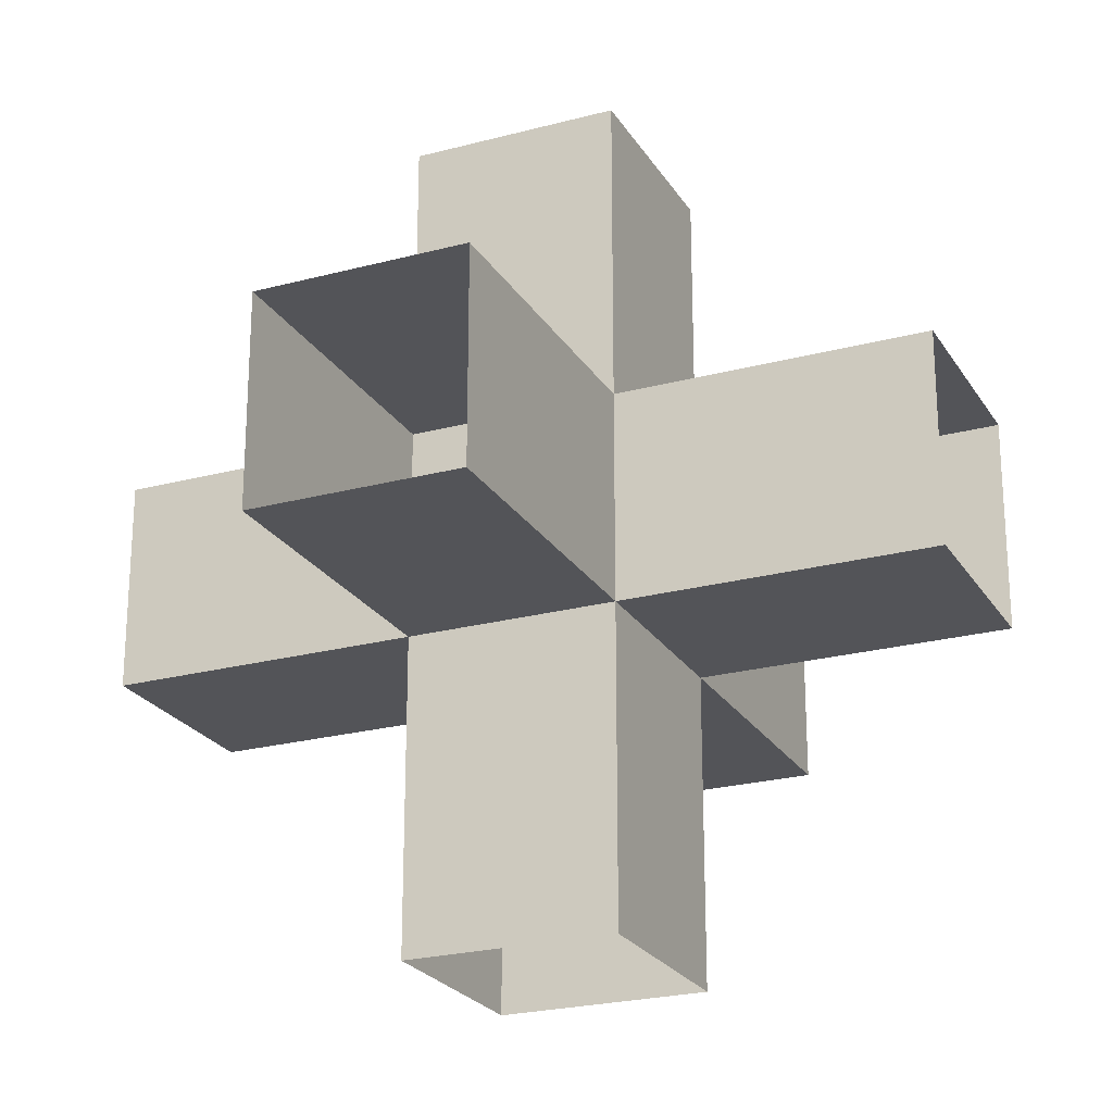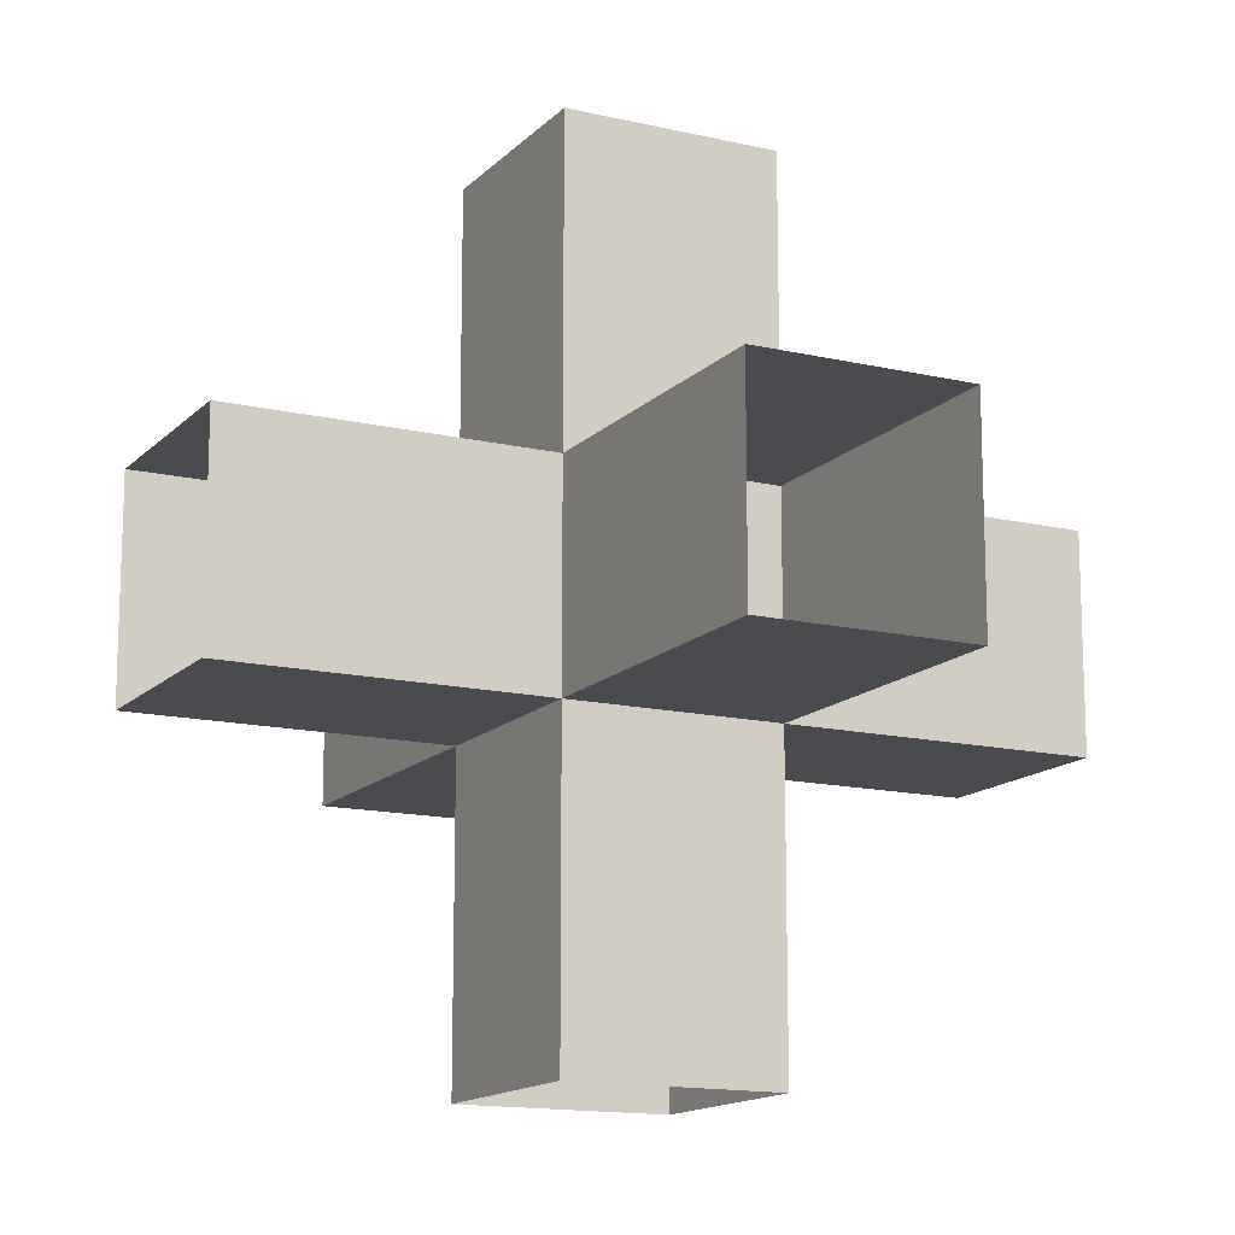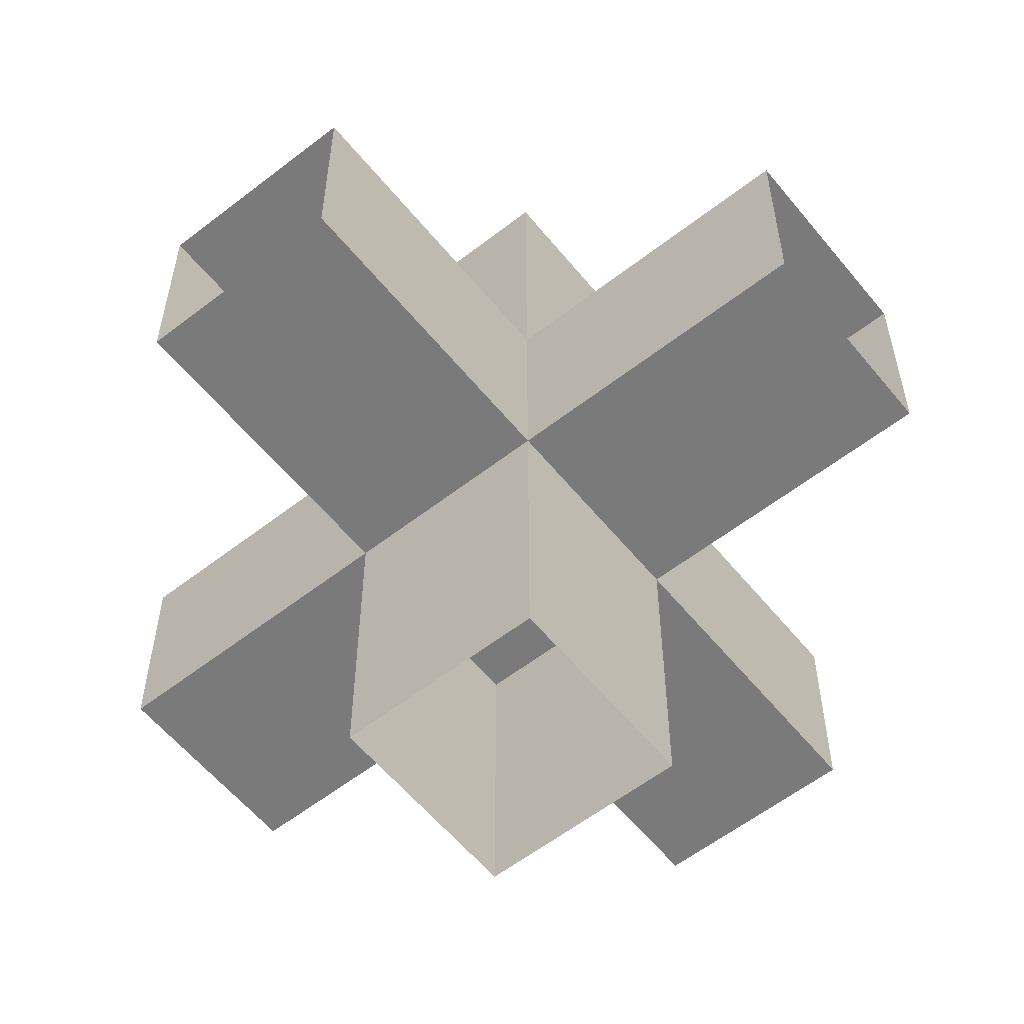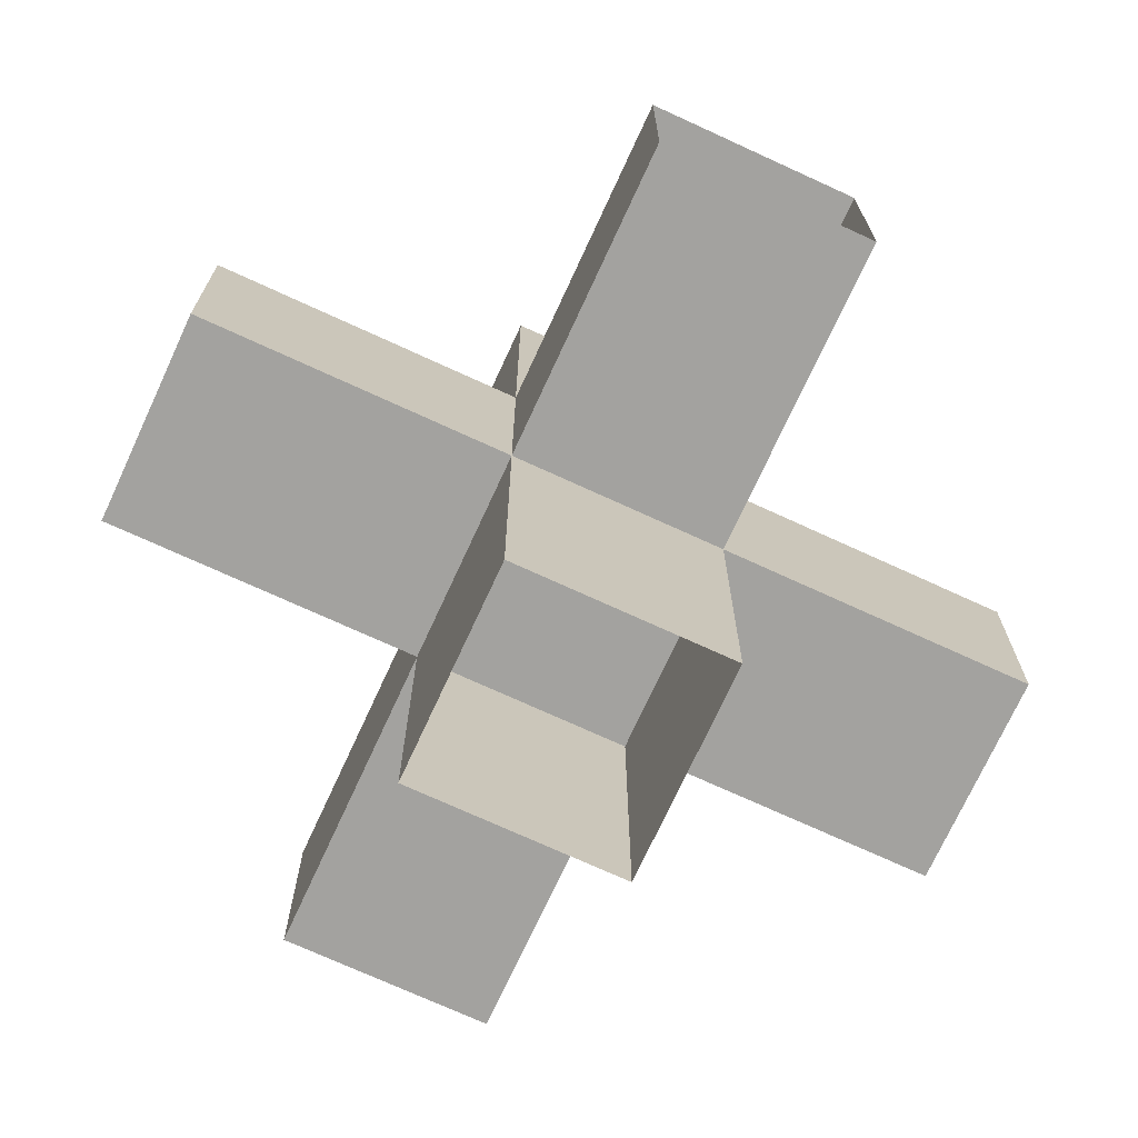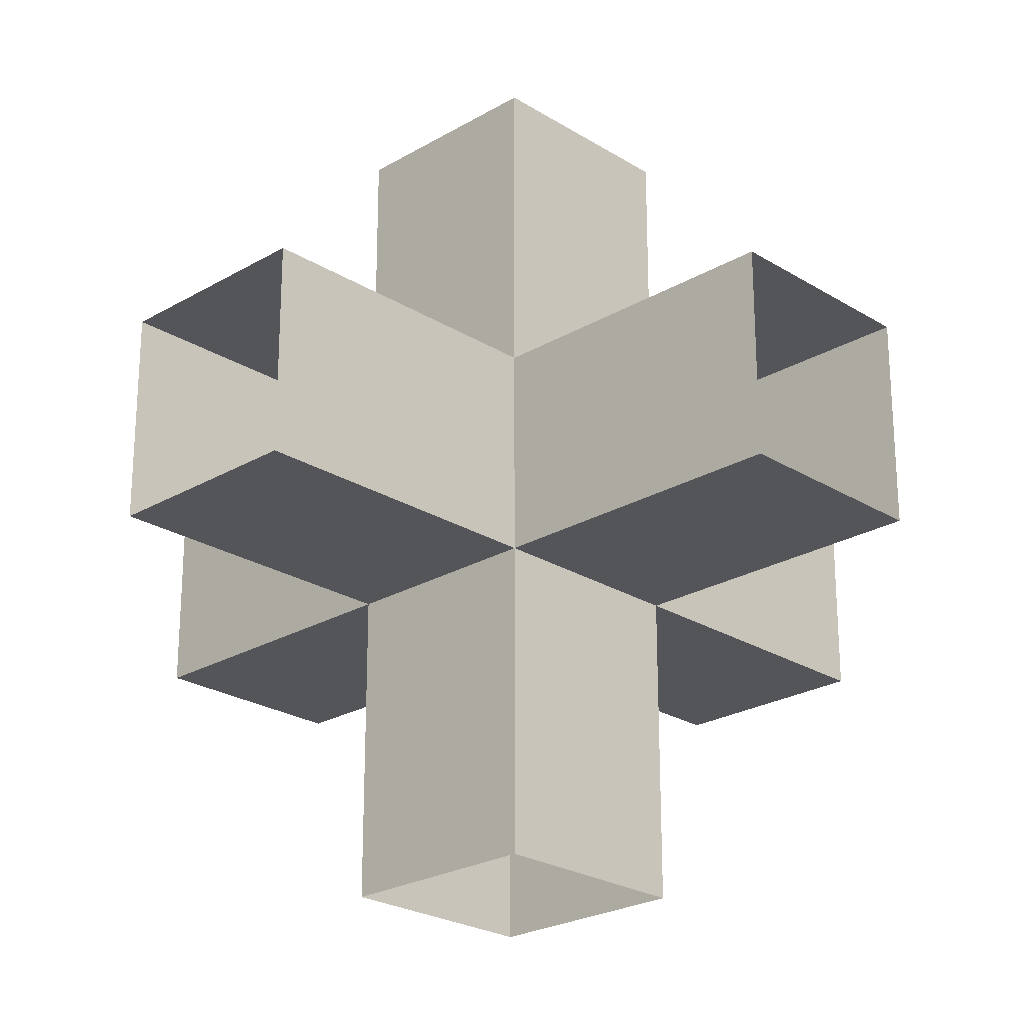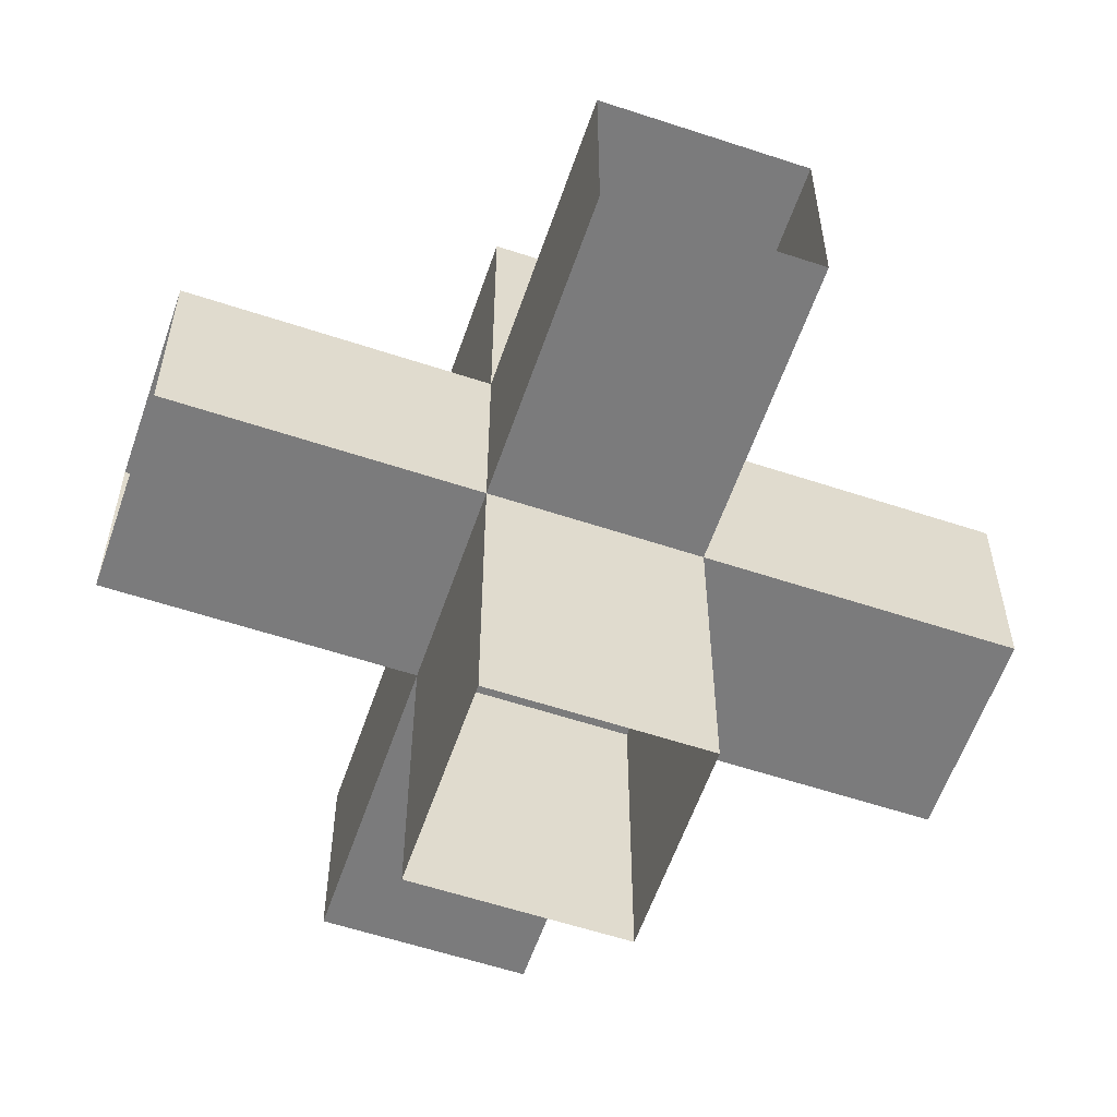
<metadata>
{"format":"obj","ext":"obj","renderer":"f3d","projection":"perspective","resolution":1024,"background":"white","views":[{"elev":-23.6,"azim":114.1,"up":"+Z"},{"elev":-14.3,"azim":62.9,"up":"+Y"},{"elev":-58.1,"azim":-141.2,"up":"+Z"},{"elev":-72.4,"azim":155.3,"up":"+Z"},{"elev":-24.1,"azim":44.2,"up":"+Z"},{"elev":-58.5,"azim":161.1,"up":"+Y"}]}
</metadata>
<code>
g down
v -0.1263 0 0.1263
v 0.1263 0 0.1263
v 0.1263 0.3745 0.1263
v -0.1263 0.3745 0.1263
v -0.1263 0 -0.1263
v 0.1263 0 -0.1263
v 0.1263 0.3745 -0.1263
v -0.1263 0.3745 -0.1263
f 6 7 3 2
f 8 5 1 4
f 1 2 3 4
f 8 7 6 5
g up
v -0.1263 1 -0.1263
v 0.1263 1 -0.1263
v 0.1263 0.627 -0.1263
v -0.1263 0.627 -0.1263
v -0.1263 1 0.1263
v 0.1263 1 0.1263
v 0.1263 0.627 0.1263
v -0.1263 0.627 0.1263
f 14 15 11 10
f 16 13 9 12
f 9 10 11 12
f 16 15 14 13
g west
v 0.5 0.3745 -0.1263
v 0.5 0.3745 0.1263
v 0.1263 0.3745 0.1263
v 0.1263 0.3745 -0.1263
v 0.5 0.627 -0.1263
v 0.5 0.627 0.1263
v 0.1263 0.627 0.1263
v 0.1263 0.627 -0.1263
f 22 23 19 18
f 24 21 17 20
f 17 18 19 20
f 24 23 22 21
g east
v -0.5 0.3745 0.1263
v -0.5 0.3745 -0.1263
v -0.1263 0.3745 -0.1263
v -0.1263 0.3745 0.1263
v -0.5 0.627 0.1263
v -0.5 0.627 -0.1263
v -0.1263 0.627 -0.1263
v -0.1263 0.627 0.1263
f 30 31 27 26
f 32 29 25 28
f 25 26 27 28
f 32 31 30 29
g north
v -0.1263 0.3745 -0.5
v 0.1263 0.3745 -0.5
v 0.1263 0.3745 -0.1263
v -0.1263 0.3745 -0.1263
v -0.1263 0.627 -0.5
v 0.1263 0.627 -0.5
v 0.1263 0.627 -0.1263
v -0.1263 0.627 -0.1263
f 38 39 35 34
f 40 37 33 36
f 33 34 35 36
f 40 39 38 37
g south
v 0.1263 0.3745 0.5
v -0.1263 0.3745 0.5
v -0.1263 0.3745 0.1263
v 0.1263 0.3745 0.1263
v 0.1263 0.627 0.5
v -0.1263 0.627 0.5
v -0.1263 0.627 0.1263
v 0.1263 0.627 0.1263
f 46 47 43 42
f 48 45 41 44
f 41 42 43 44
f 48 47 46 45
g center
v -0.1263 0.3745 0.1263
v -0.1263 0.3745 -0.1263
v 0.1263 0.3745 -0.1263
v 0.1263 0.3745 0.1263
v -0.1263 0.627 0.1263
v -0.1263 0.627 -0.1263
v 0.1263 0.627 -0.1263
v 0.1263 0.627 0.1263
f 53 54 50 49
f 54 55 51 50
f 55 56 52 51
f 56 53 49 52
f 49 50 51 52
f 56 55 54 53

</code>
